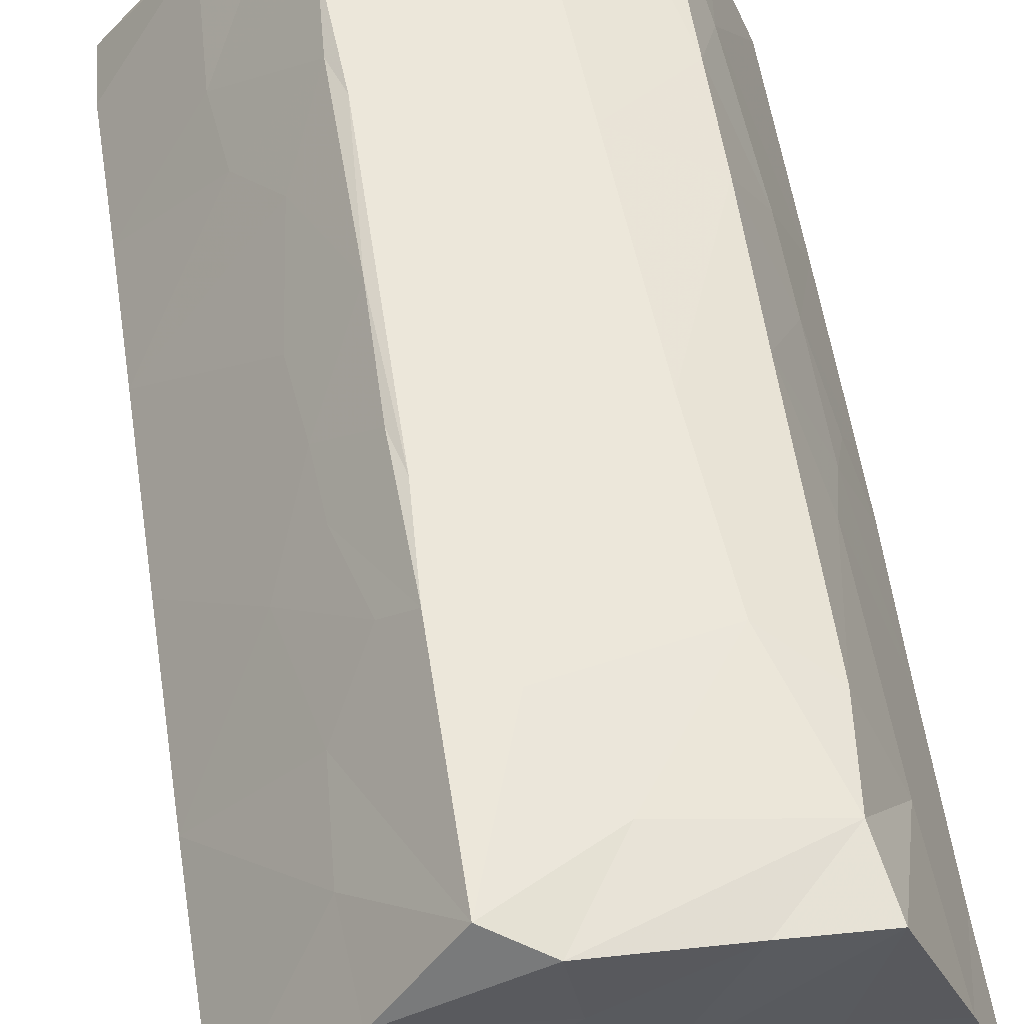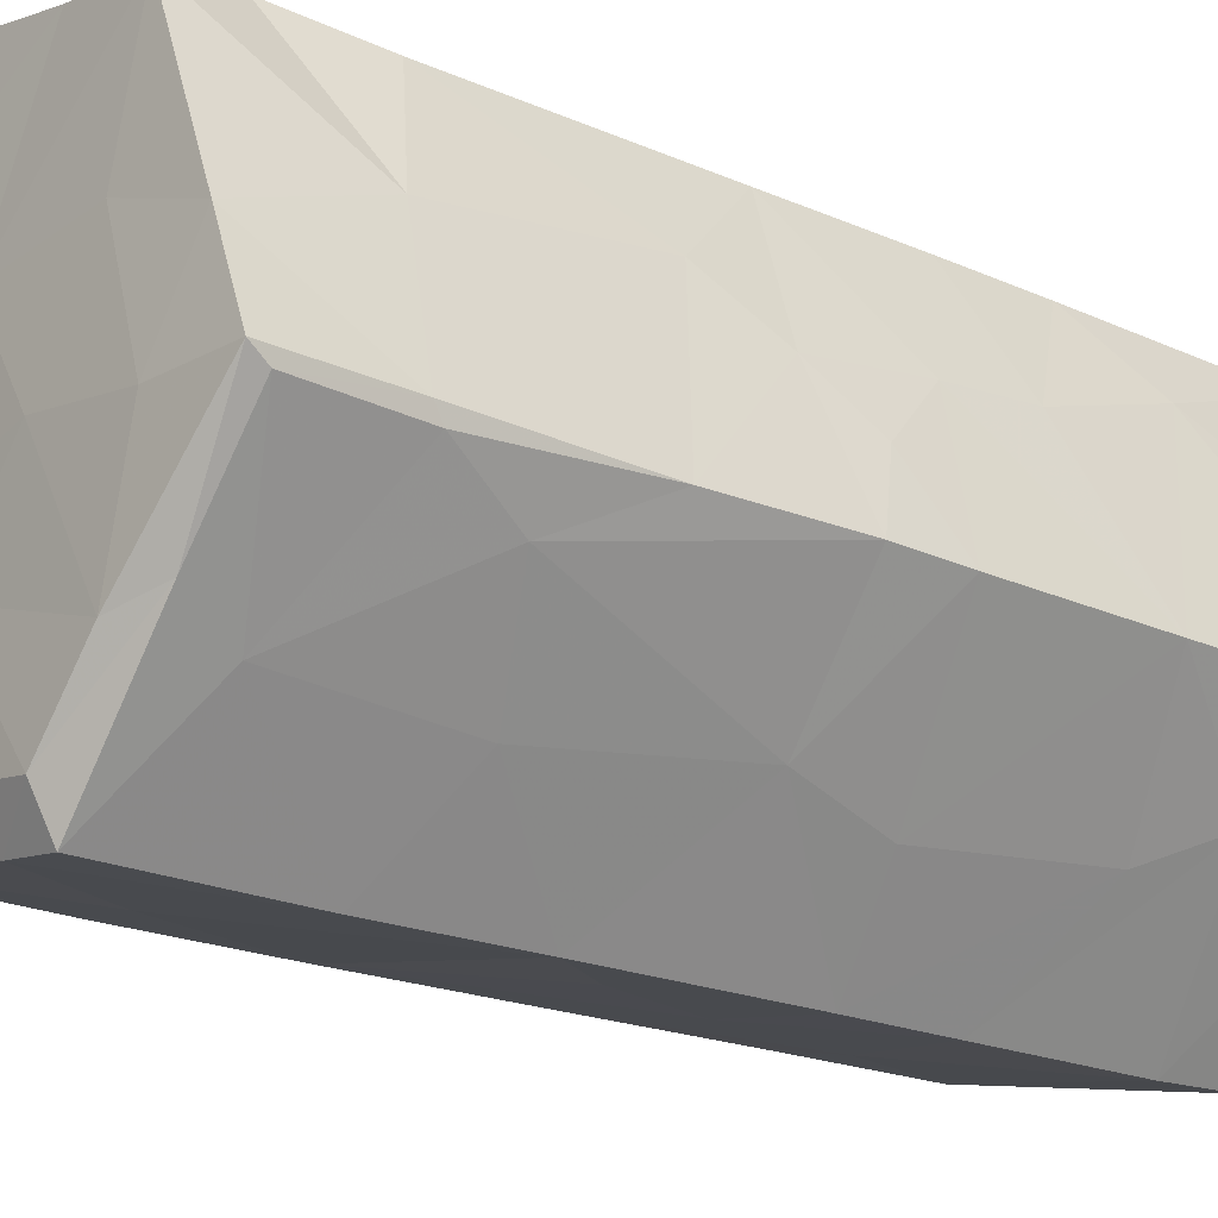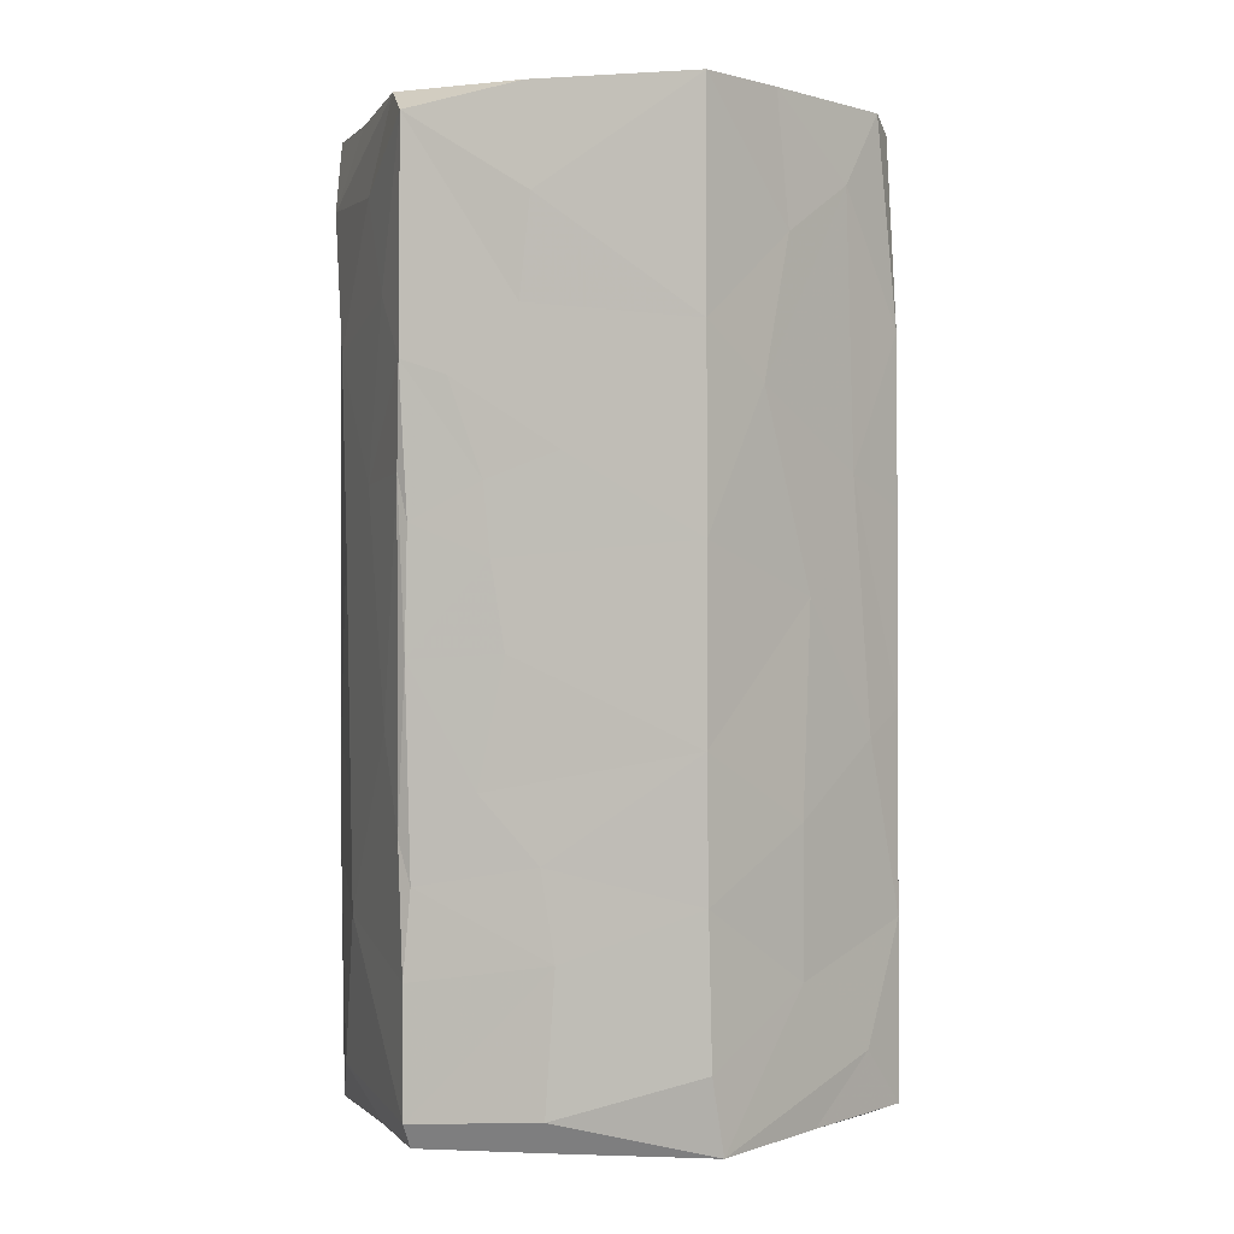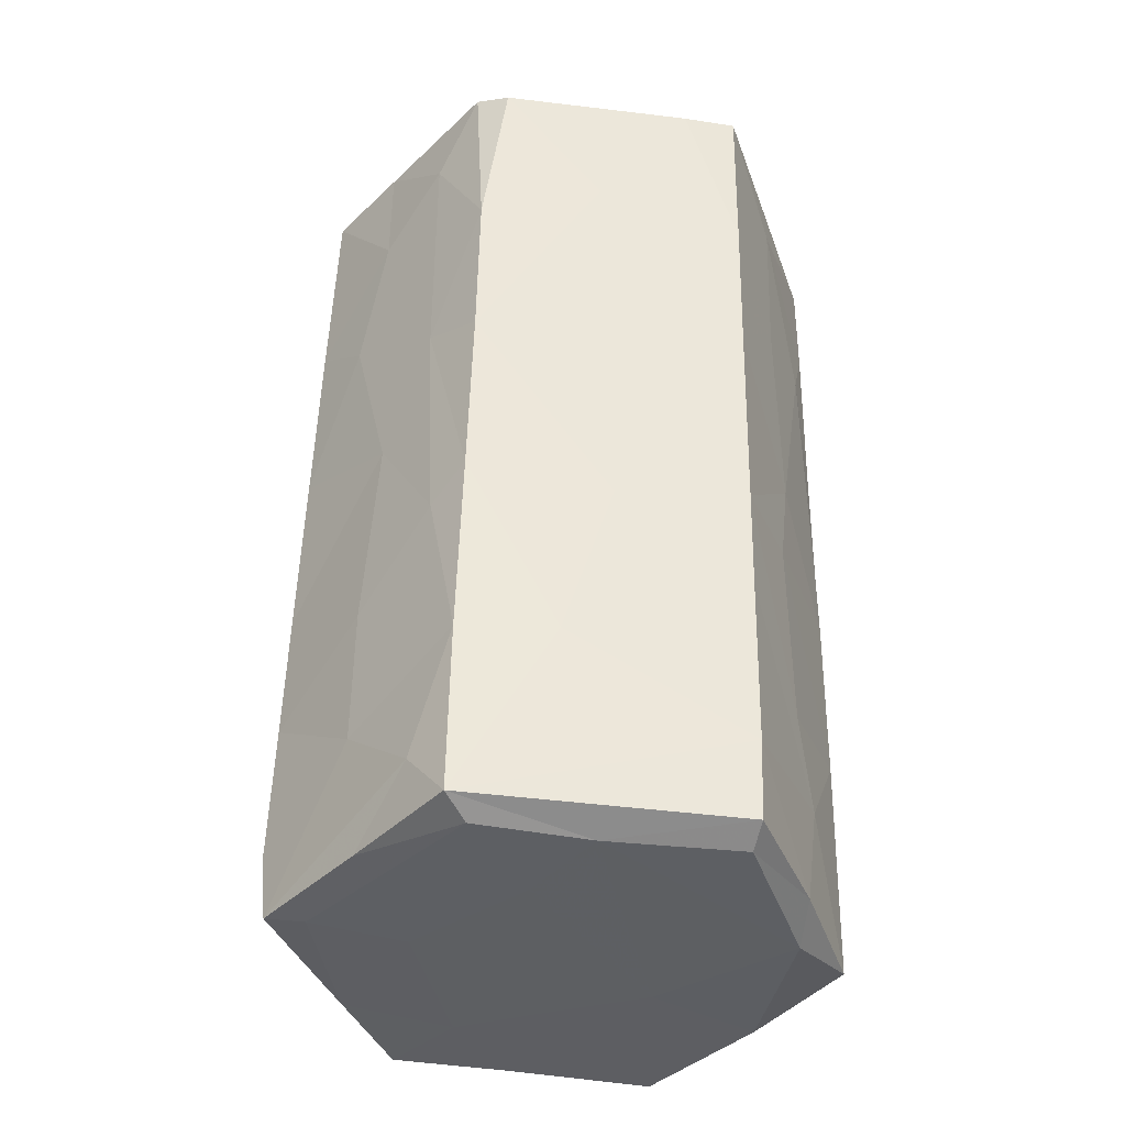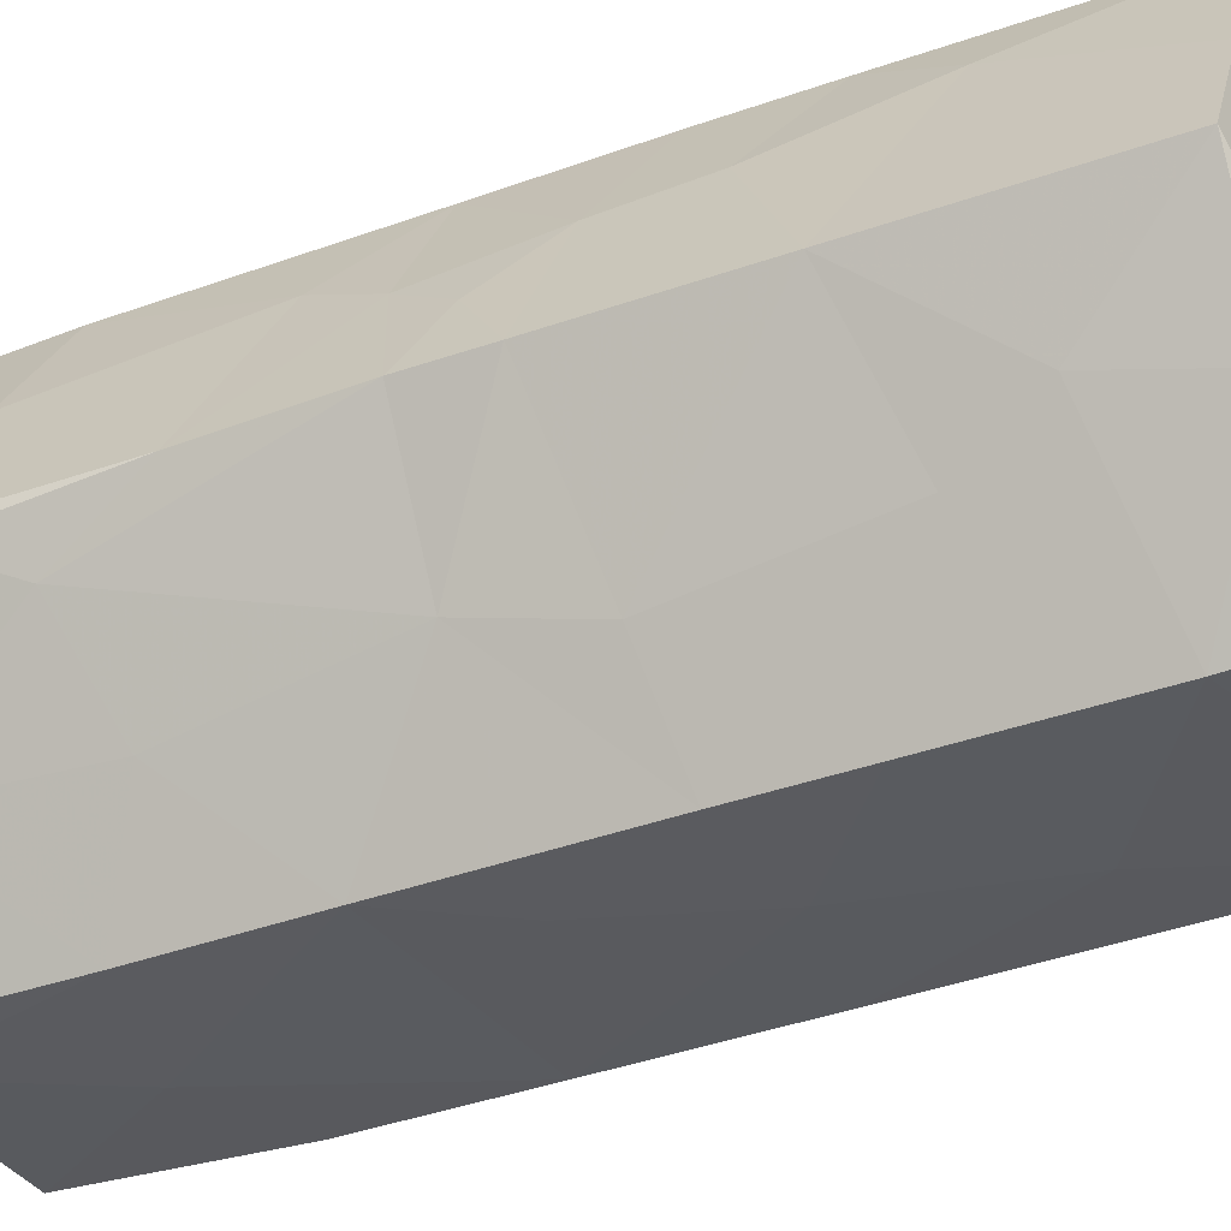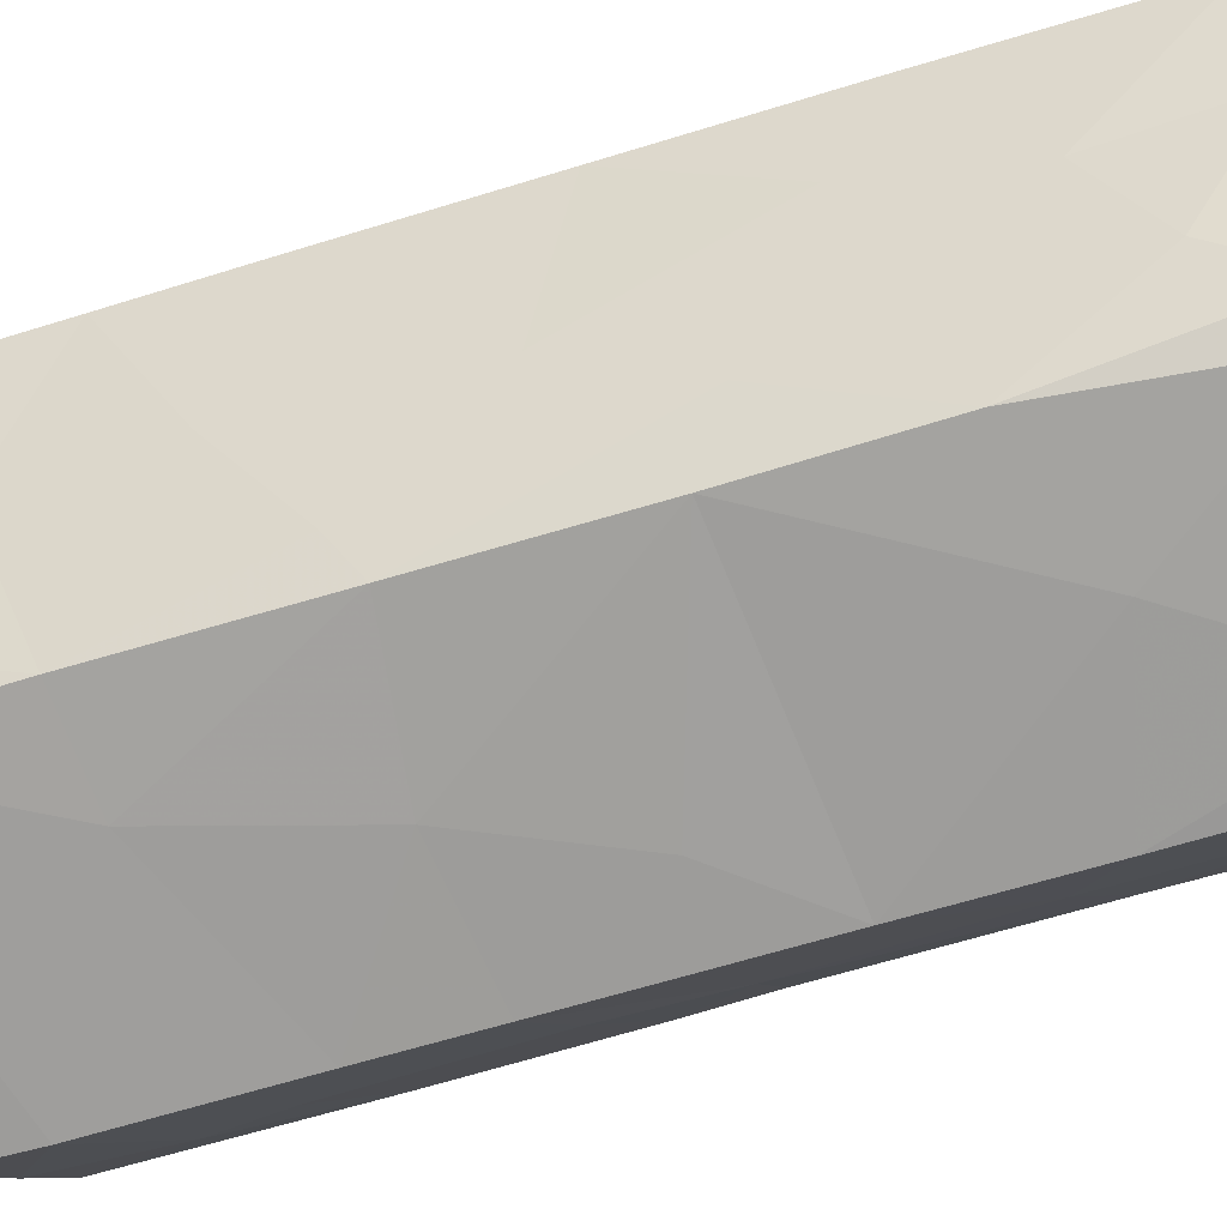
<metadata>
{"format":"obj","ext":"obj","renderer":"f3d","projection":"perspective","resolution":1024,"background":"white","views":[{"elev":57.3,"azim":172.3,"up":"+Z"},{"elev":-19.6,"azim":-129.5,"up":"+Z"},{"elev":1.0,"azim":62.5,"up":"+Y"},{"elev":-39.6,"azim":161.0,"up":"+Y"},{"elev":-42.6,"azim":-66.5,"up":"+Z"},{"elev":-61.5,"azim":109.0,"up":"+Z"}]}
</metadata>
<code>
v 0.04189 0.106 0.007669
v -0.001547 0.03916 -0.03727
v 0.03781 0.007408 -0.009672
v -0.0004704 -0.03624 0.03567
v -0.03808 0.08494 -0.007356
v -0.0384 0.0864 -0.005248
v -0.02323 0.03947 0.03301
v 0.03169 0.01801 -0.02449
v -0.02501 0.09423 -0.02491
v -0.001415 0.1063 0.01124
v -0.03153 0.04173 0.01317
v 0.009093 0.08198 -0.03555
v -0.02371 0.07921 0.03273
v -0.03697 -0.03499 -0.005562
v 0.02792 0.1057 -0.0279
v 0.02083 0.06714 0.03511
v 0.01753 0.04771 0.03939
v -0.0267 -0.01243 0.02433
v 0.02504 0.0429 0.03073
v 0.02652 0.03038 0.02929
v 0.0176 0.02952 0.0398
v -0.02221 0.09407 0.03409
v -0.01998 0.1053 0.01283
v -0.03374 0.1043 0.007958
v 0.03635 0.106 -0.006285
v -0.01228 -0.03694 0.006196
v 0.02798 0.05005 -0.03137
v -0.01339 0.1028 -0.03921
v 0.008713 -0.03676 -0.02967
v 0.03628 0.03772 -0.01171
v -0.02775 0.1023 -0.02069
v 0.007724 0.01841 -0.03557
v -0.02268 -0.0002751 0.03323
v 0.03797 -0.01425 -0.009628
v 0.01149 -0.03629 0.0252
v -0.03076 0.08366 0.0158
v -0.03843 0.1014 -0.00692
v 0.02434 0.01197 0.03235
v -0.02472 -0.0342 -0.02153
v 0.0392 0.0661 -0.0027
v 0.02388 0.1035 -0.03211
v -0.01154 0.00429 -0.03894
v -0.02201 -0.03656 0.03307
v -0.02985 0.009343 0.0172
v 0.0277 0.09113 0.02613
v 0.0443 -0.03495 0.006295
v 0.04427 -0.002373 0.008647
v -0.0243 0.1048 0.03226
v 0.00809 0.1063 0.03745
v -0.02407 -0.005615 -0.02356
v 0.03158 -0.01035 0.02446
v 0.02432 -0.03619 0.003839
v -0.01285 0.07565 -0.03937
v -0.01482 0.0725 0.03603
v -0.03413 0.07346 -0.01282
v 0.0242 0.0532 0.03139
v -0.02571 0.03845 -0.02251
v 0.005867 0.1063 0.02419
v -0.008142 -0.007578 0.03715
v -0.03872 0.1041 -0.00513
v 0.04386 0.01795 0.008681
v 0.0007097 0.106 -0.01581
v -0.03055 0.02356 0.01584
v -0.009468 0.0102 0.03692
v 0.03003 0.00247 0.02588
v 0.0009648 0.05307 0.03823
v 0.02826 -0.03549 0.02526
v 0.03894 -0.03586 0.003777
v 0.03085 0.05713 0.0233
v -0.01213 0.04542 0.03645
v 0.02969 -0.03417 -0.03067
v 0.007908 0.07863 0.03906
v -0.02145 0.1052 -0.02289
v -0.0003714 0.09308 0.03762
v 0.01658 0.005589 0.0404
v 0.03295 -0.02535 -0.02335
v 0.02647 0.1058 0.02636
v 0.03094 -0.03092 0.02567
v 0.018 -0.0134 0.04035
v 0.01858 -0.0006011 0.03942
v 0.01589 0.05436 0.04015
v 0.02567 -0.03626 -0.02742
v 0.02864 0.02187 -0.03111
v -0.02647 -0.0372 -0.01375
v -0.03819 0.0269 -0.005596
v -0.03035 -0.03653 0.01185
v 0.02338 0.1064 0.005222
v -0.01188 0.0204 -0.03897
v -0.01258 0.1055 -0.03331
v 0.008364 0.1058 -0.03036
v -0.02305 0.01638 0.03312
v 0.02936 -0.00768 -0.03076
v 0.04481 -0.02391 0.008407
v -0.01023 0.106 -0.002921
v -0.03423 0.0333 0.006049
v -0.01068 -0.03485 -0.03841
v -0.02592 0.1053 -0.005161
v -0.02365 0.06825 -0.02605
v 0.03186 0.09454 -0.0202
v 0.03672 -0.03451 -0.01239
v 0.03219 0.05476 -0.02125
v 0.01326 -0.03666 -0.01527
v -0.02884 0.05228 0.02021
v 0.01799 -0.03215 0.04031
v -0.01104 -0.02256 -0.03889
v 0.00987 0.01959 0.03959
v -0.01108 -0.03687 -0.03382
v 0.03679 0.08678 -0.007941
v -0.03775 2.392e-05 -0.005676
v 0.000324 -0.03657 0.01608
v 0.01524 -0.006885 -0.03403
v -0.01555 -0.03034 0.03532
v 0.01685 -0.03579 0.03875
v -0.01133 0.1051 0.0339
v 0.04332 0.04535 0.008352
v 0.01585 0.1024 0.03964
v -0.02269 0.02278 -0.02598
v 0.02689 0.07652 0.0274
v -0.01245 0.05281 -0.03915
v 0.01647 0.06939 0.04016
v -0.02814 -0.01766 -0.01826
v -0.03835 0.05974 -0.005831
v -0.0383 0.03817 -0.005403
v -0.005177 0.1028 -0.03809
v 0.04272 0.0739 0.008133
v 0.02761 0.07517 -0.03138
v 0.01389 0.1064 -0.00861
f 28 124 53
f 9 28 53
f 119 2 88
f 88 32 42
f 98 9 53
f 2 32 88
f 98 53 119
f 57 98 119
f 88 57 119
f 117 57 88
f 12 53 124
f 88 42 50
f 39 105 96
f 39 96 107
f 89 124 28
f 53 12 119
f 117 88 50
f 42 105 121
f 105 42 111
f 71 96 105
f 105 39 121
f 50 42 121
f 29 107 96
f 124 89 90
f 111 42 32
f 27 2 119
f 12 27 119
f 32 2 27
f 31 28 9
f 55 9 98
f 29 96 71
f 124 90 41
f 31 89 28
f 105 111 71
f 89 31 73
f 41 12 124
f 109 117 50
f 39 107 84
f 90 15 41
f 12 126 27
f 109 85 117
f 55 98 57
f 57 117 85
f 84 107 29
f 37 31 9
f 5 9 55
f 14 39 84
f 89 62 90
f 73 62 89
f 31 60 73
f 41 126 12
f 32 83 111
f 121 39 14
f 71 82 29
f 31 37 60
f 5 37 9
f 57 123 55
f 32 27 83
f 92 71 111
f 60 97 73
f 15 126 41
f 92 111 83
f 109 50 121
f 55 123 122
f 57 85 123
f 15 99 126
f 27 101 83
f 83 8 92
f 92 76 71
f 5 55 122
f 126 101 27
f 83 101 8
f 109 121 14
f 37 5 6
f 5 122 6
f 126 99 101
f 37 6 60
f 82 71 100
f 73 94 62
f 71 76 100
f 62 127 90
f 24 97 60
f 60 6 24
f 122 36 6
f 86 14 84
f 127 15 90
f 122 123 11
f 26 84 29
f 73 97 94
f 109 14 18
f 24 6 36
f 101 30 8
f 92 8 3
f 92 34 76
f 99 40 101
f 109 18 44
f 85 95 123
f 94 127 62
f 92 3 34
f 23 94 97
f 11 123 95
f 103 122 11
f 103 36 122
f 14 86 18
f 108 40 99
f 25 99 15
f 99 25 108
f 127 25 15
f 95 85 63
f 86 84 26
f 101 40 30
f 94 10 127
f 24 23 97
f 109 63 85
f 10 87 127
f 8 30 3
f 127 87 25
f 82 100 68
f 109 44 63
f 102 82 52
f 23 10 94
f 95 63 11
f 76 34 46
f 63 44 91
f 3 47 34
f 76 46 100
f 52 82 68
f 11 63 7
f 33 44 18
f 24 36 48
f 23 48 10
f 36 103 13
f 87 1 25
f 24 48 23
f 30 115 61
f 30 61 3
f 34 93 46
f 115 30 40
f 86 26 43
f 10 58 87
f 25 1 108
f 125 40 108
f 63 91 7
f 61 47 3
f 34 47 93
f 44 33 91
f 115 40 125
f 11 7 103
f 48 114 10
f 68 100 46
f 10 114 58
f 86 43 18
f 108 1 125
f 36 22 48
f 36 13 22
f 103 7 13
f 87 77 1
f 58 77 87
f 52 68 67
f 43 110 4
f 110 35 4
f 78 46 93
f 43 33 18
f 68 46 67
f 69 115 125
f 22 114 48
f 54 22 13
f 91 33 64
f 112 33 43
f 7 54 13
f 4 112 43
f 114 49 58
f 7 70 54
f 115 20 61
f 67 46 78
f 118 69 125
f 70 7 91
f 64 70 91
f 61 65 47
f 33 59 64
f 47 65 51
f 47 51 93
f 33 112 59
f 49 114 22
f 125 1 45
f 118 16 69
f 51 78 93
f 19 20 115
f 49 22 74
f 45 118 125
f 19 115 69
f 65 61 38
f 35 67 113
f 77 45 1
f 74 22 54
f 66 54 70
f 67 78 113
f 116 49 74
f 56 19 69
f 35 113 4
f 65 80 51
f 77 116 45
f 106 70 64
f 72 74 54
f 49 77 58
f 54 66 72
f 118 120 16
f 56 69 16
f 70 106 66
f 106 64 59
f 79 59 104
f 104 59 112
f 4 104 112
f 106 59 75
f 56 17 19
f 113 104 4
f 16 120 56
f 20 38 61
f 51 80 79
f 20 21 38
f 38 80 65
f 78 104 113
f 118 45 116
f 116 74 72
f 21 20 19
f 79 104 51
f 116 72 120
f 72 66 120
f 120 17 56
f 66 106 81
f 75 59 79
f 104 78 51
f 116 120 118
f 120 66 81
f 120 81 17
f 19 17 21
f 81 21 17
f 81 75 21
f 106 75 81
f 21 80 38
f 21 75 80
f 75 79 80
f 26 110 43
f 29 102 26
f 102 29 82
f 26 102 110
f 52 67 35
f 35 110 52
f 110 102 52
f 116 77 49

</code>
